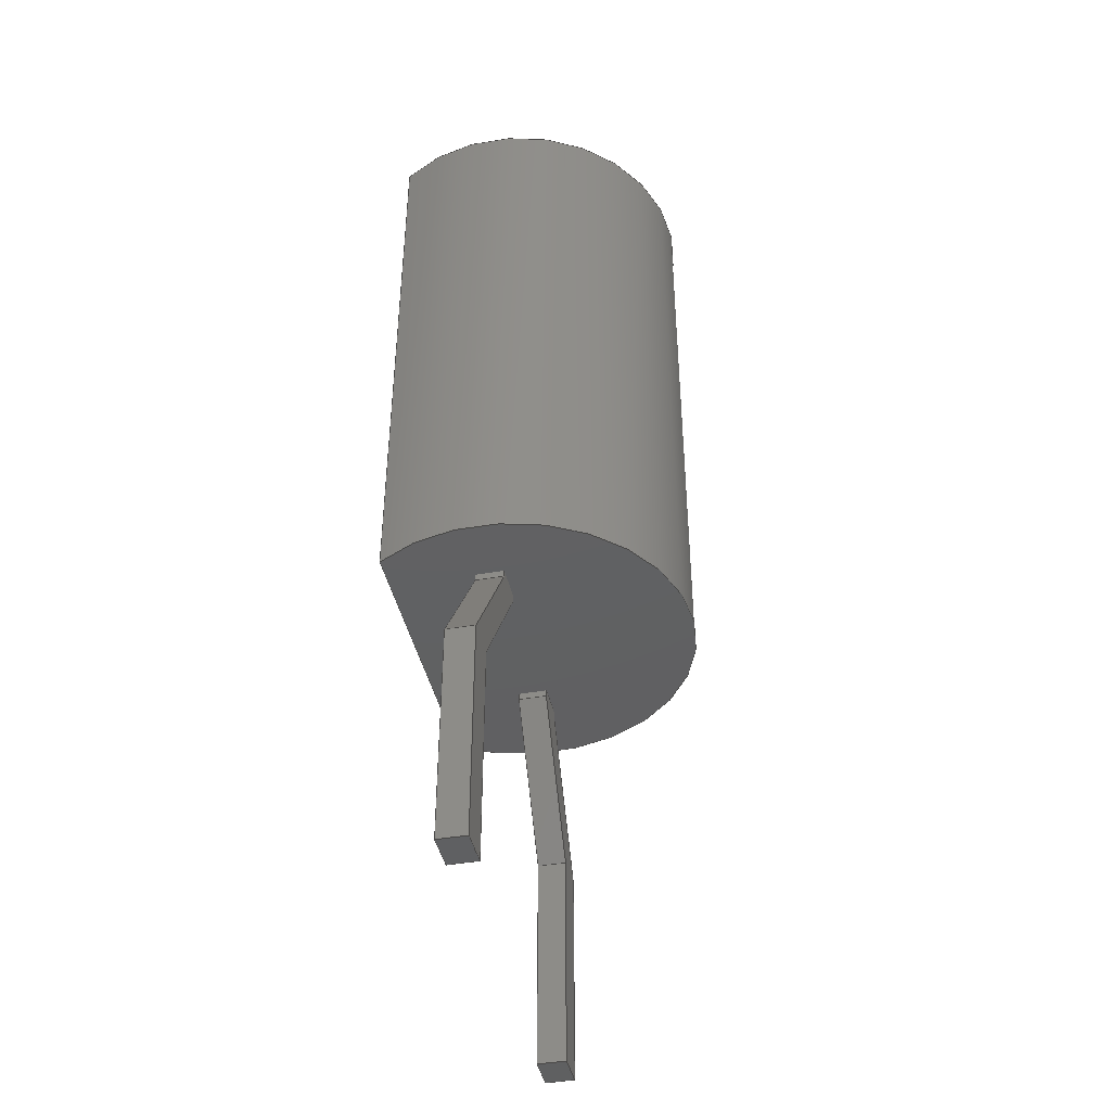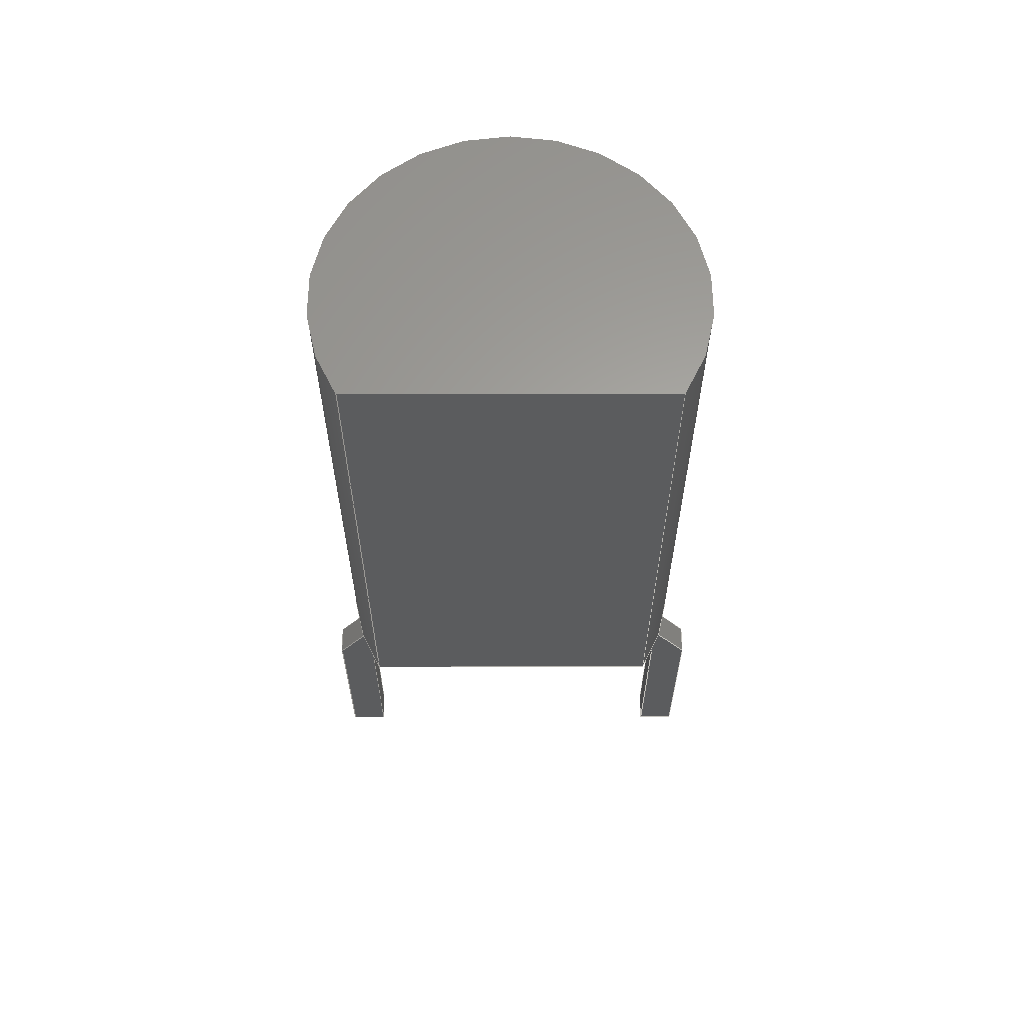
<metadata>
{"format":"step","ext":"step","renderer":"f3d","projection":"perspective","resolution":1024,"background":"white","views":[{"elev":-42.1,"azim":102.1,"up":"+Z"},{"elev":62.2,"azim":-0.1,"up":"+Z"}]}
</metadata>
<code>
ISO-10303-21;
DATA;
#1=APPLICATION_PROTOCOL_DEFINITION('committee draft','automotive_design',1997,#2);
#2=APPLICATION_CONTEXT('core data for automotive mechanical design processes');
#3=SHAPE_DEFINITION_REPRESENTATION(#4,#10);
#4=PRODUCT_DEFINITION_SHAPE('','',#5);
#5=PRODUCT_DEFINITION('design','',#6,#9);
#6=PRODUCT_DEFINITION_FORMATION('','',#7);
#7=PRODUCT('TO-92L-2_Inline_Wide','TO-92L-2_Inline_Wide','',(#8));
#8=MECHANICAL_CONTEXT('',#2,'mechanical');
#9=PRODUCT_DEFINITION_CONTEXT('part definition',#2,'design');
#10=ADVANCED_BREP_SHAPE_REPRESENTATION('',(#11,#15),#435);
#11=AXIS2_PLACEMENT_3D('',#12,#13,#14);
#12=CARTESIAN_POINT('',(0,0,0));
#13=DIRECTION('',(0,0,1));
#14=DIRECTION('',(1,0,-0));
#15=MANIFOLD_SOLID_BREP('',#16);
#16=CLOSED_SHELL('',(#17,#46,#64,#126,#131,#178,#194,#229,#239,#282,#297,#332,#342,#354,#364,#374,#383,#389,#401,#411,#421,#428));
#17=ADVANCED_FACE('',(#18),#43,.F.);
#18=FACE_BOUND('',#19,.F.);
#19=EDGE_LOOP('',(#20,#28,#35,#40));
#20=ORIENTED_EDGE('',*,*,#21,.T.);
#21=EDGE_CURVE('',#22,#24,#26,.T.);
#22=VERTEX_POINT('',#23);
#23=CARTESIAN_POINT('',(0.5242,-1.33,2.5));
#24=VERTEX_POINT('',#25);
#25=CARTESIAN_POINT('',(0.5242,-1.33,10.5));
#26=LINE('',#23,#27);
#27=VECTOR('',#13,1);
#28=ORIENTED_EDGE('',*,*,#29,.T.);
#29=EDGE_CURVE('',#24,#30,#32,.T.);
#30=VERTEX_POINT('',#31);
#31=CARTESIAN_POINT('',(4.556,-1.33,10.5));
#32=LINE('',#25,#33);
#33=VECTOR('',#34,1);
#34=DIRECTION('',(1,0,0));
#35=ORIENTED_EDGE('',*,*,#36,.F.);
#36=EDGE_CURVE('',#37,#30,#39,.T.);
#37=VERTEX_POINT('',#38);
#38=CARTESIAN_POINT('',(4.556,-1.33,2.5));
#39=LINE('',#38,#27);
#40=ORIENTED_EDGE('',*,*,#41,.F.);
#41=EDGE_CURVE('',#22,#37,#42,.T.);
#42=LINE('',#23,#33);
#43=PLANE('',#44);
#44=AXIS2_PLACEMENT_3D('',#23,#45,#34);
#45=DIRECTION('',(0,1,0));
#46=ADVANCED_FACE('',(#47),#61,.T.);
#47=FACE_BOUND('',#48,.F.);
#48=EDGE_LOOP('',(#49,#50,#55,#56));
#49=ORIENTED_EDGE('',*,*,#36,.T.);
#50=ORIENTED_EDGE('',*,*,#51,.T.);
#51=EDGE_CURVE('',#30,#24,#52,.T.);
#52=CIRCLE('',#53,2.415);
#53=AXIS2_PLACEMENT_3D('',#54,#13,#34);
#54=CARTESIAN_POINT('',(2.54,0,10.5));
#55=ORIENTED_EDGE('',*,*,#21,.F.);
#56=ORIENTED_EDGE('',*,*,#57,.F.);
#57=EDGE_CURVE('',#37,#22,#58,.T.);
#58=CIRCLE('',#59,2.415);
#59=AXIS2_PLACEMENT_3D('',#60,#13,#34);
#60=CARTESIAN_POINT('',(2.54,0,2.5));
#61=CYLINDRICAL_SURFACE('',#62,2.415);
#62=AXIS2_PLACEMENT_3D('',#60,#63,#34);
#63=DIRECTION('',(-0,-0,-1));
#64=ADVANCED_FACE('',(#65,#67,#96),#122,.T.);
#65=FACE_BOUND('',#66,.T.);
#66=EDGE_LOOP('',(#40,#56));
#67=FACE_BOUND('',#68,.T.);
#68=EDGE_LOOP('',(#69,#77,#85,#91));
#69=ORIENTED_EDGE('',*,*,#70,.F.);
#70=EDGE_CURVE('',#71,#73,#75,.T.);
#71=VERTEX_POINT('',#72);
#72=CARTESIAN_POINT('',(1.02,0.19,2.5));
#73=VERTEX_POINT('',#74);
#74=CARTESIAN_POINT('',(1.52,0.19,2.5));
#75=LINE('',#76,#33);
#76=CARTESIAN_POINT('',(0.3871,0.19,2.5));
#77=ORIENTED_EDGE('',*,*,#78,.T.);
#78=EDGE_CURVE('',#71,#79,#81,.T.);
#79=VERTEX_POINT('',#80);
#80=CARTESIAN_POINT('',(1.02,-0.19,2.5));
#81=LINE('',#82,#83);
#82=CARTESIAN_POINT('',(1.02,-0.57,2.5));
#83=VECTOR('',#84,1);
#84=DIRECTION('',(-0,-1,-0));
#85=ORIENTED_EDGE('',*,*,#86,.T.);
#86=EDGE_CURVE('',#79,#87,#89,.T.);
#87=VERTEX_POINT('',#88);
#88=CARTESIAN_POINT('',(1.52,-0.19,2.5));
#89=LINE('',#90,#33);
#90=CARTESIAN_POINT('',(0.3871,-0.19,2.5));
#91=ORIENTED_EDGE('',*,*,#92,.T.);
#92=EDGE_CURVE('',#87,#73,#93,.T.);
#93=LINE('',#94,#95);
#94=CARTESIAN_POINT('',(1.52,-0.57,2.5));
#95=VECTOR('',#45,1);
#96=FACE_BOUND('',#97,.T.);
#97=EDGE_LOOP('',(#98,#106,#112,#118));
#98=ORIENTED_EDGE('',*,*,#99,.F.);
#99=EDGE_CURVE('',#100,#102,#104,.T.);
#100=VERTEX_POINT('',#101);
#101=CARTESIAN_POINT('',(3.56,0.19,2.5));
#102=VERTEX_POINT('',#103);
#103=CARTESIAN_POINT('',(4.06,0.19,2.5));
#104=LINE('',#105,#33);
#105=CARTESIAN_POINT('',(2.947,0.19,2.5));
#106=ORIENTED_EDGE('',*,*,#107,.T.);
#107=EDGE_CURVE('',#100,#108,#110,.T.);
#108=VERTEX_POINT('',#109);
#109=CARTESIAN_POINT('',(3.56,-0.19,2.5));
#110=LINE('',#111,#83);
#111=CARTESIAN_POINT('',(3.56,-0.57,2.5));
#112=ORIENTED_EDGE('',*,*,#113,.T.);
#113=EDGE_CURVE('',#108,#114,#116,.T.);
#114=VERTEX_POINT('',#115);
#115=CARTESIAN_POINT('',(4.06,-0.19,2.5));
#116=LINE('',#117,#33);
#117=CARTESIAN_POINT('',(2.947,-0.19,2.5));
#118=ORIENTED_EDGE('',*,*,#119,.T.);
#119=EDGE_CURVE('',#114,#102,#120,.T.);
#120=LINE('',#121,#95);
#121=CARTESIAN_POINT('',(4.06,-0.57,2.5));
#122=PLANE('',#123);
#123=AXIS2_PLACEMENT_3D('',#23,#124,#125);
#124=DIRECTION('',(0,0,-1));
#125=DIRECTION('',(-1,0,0));
#126=ADVANCED_FACE('',(#127),#129,.F.);
#127=FACE_BOUND('',#128,.T.);
#128=EDGE_LOOP('',(#28,#50));
#129=PLANE('',#130);
#130=AXIS2_PLACEMENT_3D('',#25,#124,#125);
#131=ADVANCED_FACE('',(#132),#175,.F.);
#132=FACE_BOUND('',#133,.F.);
#133=EDGE_LOOP('',(#134,#143,#150,#69,#154,#161,#166,#171));
#134=ORIENTED_EDGE('',*,*,#135,.F.);
#135=EDGE_CURVE('',#136,#138,#140,.T.);
#136=VERTEX_POINT('',#137);
#137=CARTESIAN_POINT('',(0.25,0.19,0.5));
#138=VERTEX_POINT('',#139);
#139=CARTESIAN_POINT('',(0.25,0.19,-2.46));
#140=LINE('',#137,#141);
#141=VECTOR('',#142,1);
#142=DIRECTION('',(0,-3.331e-16,-1));
#143=ORIENTED_EDGE('',*,*,#144,.T.);
#144=EDGE_CURVE('',#136,#145,#147,.T.);
#145=VERTEX_POINT('',#146);
#146=CARTESIAN_POINT('',(1.52,0.19,2.4));
#147=LINE('',#137,#148);
#148=VECTOR('',#149,1);
#149=DIRECTION('',(0.5557,2.769e-16,0.8314));
#150=ORIENTED_EDGE('',*,*,#151,.F.);
#151=EDGE_CURVE('',#73,#145,#152,.T.);
#152=LINE('',#153,#141);
#153=CARTESIAN_POINT('',(1.52,0.19,3.04));
#154=ORIENTED_EDGE('',*,*,#155,.F.);
#155=EDGE_CURVE('',#156,#71,#158,.T.);
#156=VERTEX_POINT('',#157);
#157=CARTESIAN_POINT('',(1.02,0.19,2.4));
#158=LINE('',#157,#159);
#159=VECTOR('',#160,1);
#160=DIRECTION('',(0,3.331e-16,1));
#161=ORIENTED_EDGE('',*,*,#162,.F.);
#162=EDGE_CURVE('',#163,#156,#165,.T.);
#163=VERTEX_POINT('',#164);
#164=CARTESIAN_POINT('',(-0.25,0.19,0.5));
#165=LINE('',#164,#148);
#166=ORIENTED_EDGE('',*,*,#167,.F.);
#167=EDGE_CURVE('',#168,#163,#170,.T.);
#168=VERTEX_POINT('',#169);
#169=CARTESIAN_POINT('',(-0.25,0.19,-2.46));
#170=LINE('',#169,#159);
#171=ORIENTED_EDGE('',*,*,#172,.F.);
#172=EDGE_CURVE('',#138,#168,#173,.T.);
#173=LINE('',#139,#174);
#174=VECTOR('',#125,1);
#175=PLANE('',#176);
#176=AXIS2_PLACEMENT_3D('',#137,#177,#142);
#177=DIRECTION('',(0,-1,3.331e-16));
#178=ADVANCED_FACE('',(#179),#192,.T.);
#179=FACE_BOUND('',#180,.T.);
#180=EDGE_LOOP('',(#150,#181,#182,#188));
#181=ORIENTED_EDGE('',*,*,#92,.F.);
#182=ORIENTED_EDGE('',*,*,#183,.T.);
#183=EDGE_CURVE('',#87,#184,#186,.T.);
#184=VERTEX_POINT('',#185);
#185=CARTESIAN_POINT('',(1.52,-0.19,2.4));
#186=LINE('',#187,#141);
#187=CARTESIAN_POINT('',(1.52,-0.19,3.04));
#188=ORIENTED_EDGE('',*,*,#189,.F.);
#189=EDGE_CURVE('',#145,#184,#190,.T.);
#190=LINE('',#146,#191);
#191=VECTOR('',#177,1);
#192=PLANE('',#193);
#193=AXIS2_PLACEMENT_3D('',#153,#34,#142);
#194=ADVANCED_FACE('',(#195),#227,.T.);
#195=FACE_BOUND('',#196,.T.);
#196=EDGE_LOOP('',(#197,#204,#207,#208,#209,#214,#219,#224));
#197=ORIENTED_EDGE('',*,*,#198,.F.);
#198=EDGE_CURVE('',#199,#201,#203,.T.);
#199=VERTEX_POINT('',#200);
#200=CARTESIAN_POINT('',(0.25,-0.19,0.5));
#201=VERTEX_POINT('',#202);
#202=CARTESIAN_POINT('',(0.25,-0.19,-2.46));
#203=LINE('',#200,#141);
#204=ORIENTED_EDGE('',*,*,#205,.T.);
#205=EDGE_CURVE('',#199,#184,#206,.T.);
#206=LINE('',#200,#148);
#207=ORIENTED_EDGE('',*,*,#183,.F.);
#208=ORIENTED_EDGE('',*,*,#86,.F.);
#209=ORIENTED_EDGE('',*,*,#210,.F.);
#210=EDGE_CURVE('',#211,#79,#213,.T.);
#211=VERTEX_POINT('',#212);
#212=CARTESIAN_POINT('',(1.02,-0.19,2.4));
#213=LINE('',#212,#159);
#214=ORIENTED_EDGE('',*,*,#215,.F.);
#215=EDGE_CURVE('',#216,#211,#218,.T.);
#216=VERTEX_POINT('',#217);
#217=CARTESIAN_POINT('',(-0.25,-0.19,0.5));
#218=LINE('',#217,#148);
#219=ORIENTED_EDGE('',*,*,#220,.F.);
#220=EDGE_CURVE('',#221,#216,#223,.T.);
#221=VERTEX_POINT('',#222);
#222=CARTESIAN_POINT('',(-0.25,-0.19,-2.46));
#223=LINE('',#222,#159);
#224=ORIENTED_EDGE('',*,*,#225,.F.);
#225=EDGE_CURVE('',#201,#221,#226,.T.);
#226=LINE('',#202,#174);
#227=PLANE('',#228);
#228=AXIS2_PLACEMENT_3D('',#200,#177,#142);
#229=ADVANCED_FACE('',(#230),#237,.T.);
#230=FACE_BOUND('',#231,.T.);
#231=EDGE_LOOP('',(#154,#232,#235,#236));
#232=ORIENTED_EDGE('',*,*,#233,.T.);
#233=EDGE_CURVE('',#156,#211,#234,.T.);
#234=LINE('',#157,#191);
#235=ORIENTED_EDGE('',*,*,#210,.T.);
#236=ORIENTED_EDGE('',*,*,#78,.F.);
#237=PLANE('',#238);
#238=AXIS2_PLACEMENT_3D('',#157,#125,#160);
#239=ADVANCED_FACE('',(#240),#280,.F.);
#240=FACE_BOUND('',#241,.F.);
#241=EDGE_LOOP('',(#242,#249,#256,#98,#260,#265,#272,#277));
#242=ORIENTED_EDGE('',*,*,#243,.F.);
#243=EDGE_CURVE('',#244,#246,#248,.T.);
#244=VERTEX_POINT('',#245);
#245=CARTESIAN_POINT('',(5.37,0.19,0.5));
#246=VERTEX_POINT('',#247);
#247=CARTESIAN_POINT('',(5.37,0.19,-2.46));
#248=LINE('',#245,#141);
#249=ORIENTED_EDGE('',*,*,#250,.T.);
#250=EDGE_CURVE('',#244,#251,#253,.T.);
#251=VERTEX_POINT('',#252);
#252=CARTESIAN_POINT('',(4.06,0.19,2.4));
#253=LINE('',#245,#254);
#254=VECTOR('',#255,1);
#255=DIRECTION('',(-0.5676,2.742e-16,0.8233));
#256=ORIENTED_EDGE('',*,*,#257,.F.);
#257=EDGE_CURVE('',#102,#251,#258,.T.);
#258=LINE('',#259,#141);
#259=CARTESIAN_POINT('',(4.06,0.19,3.04));
#260=ORIENTED_EDGE('',*,*,#261,.F.);
#261=EDGE_CURVE('',#262,#100,#264,.T.);
#262=VERTEX_POINT('',#263);
#263=CARTESIAN_POINT('',(3.56,0.19,2.4));
#264=LINE('',#263,#159);
#265=ORIENTED_EDGE('',*,*,#266,.T.);
#266=EDGE_CURVE('',#262,#267,#269,.T.);
#267=VERTEX_POINT('',#268);
#268=CARTESIAN_POINT('',(4.87,0.19,0.5));
#269=LINE('',#263,#270);
#270=VECTOR('',#271,1);
#271=DIRECTION('',(0.5676,-2.742e-16,-0.8233));
#272=ORIENTED_EDGE('',*,*,#273,.F.);
#273=EDGE_CURVE('',#274,#267,#276,.T.);
#274=VERTEX_POINT('',#275);
#275=CARTESIAN_POINT('',(4.87,0.19,-2.46));
#276=LINE('',#275,#159);
#277=ORIENTED_EDGE('',*,*,#278,.F.);
#278=EDGE_CURVE('',#246,#274,#279,.T.);
#279=LINE('',#247,#174);
#280=PLANE('',#281);
#281=AXIS2_PLACEMENT_3D('',#245,#177,#142);
#282=ADVANCED_FACE('',(#283),#295,.T.);
#283=FACE_BOUND('',#284,.T.);
#284=EDGE_LOOP('',(#256,#285,#286,#292));
#285=ORIENTED_EDGE('',*,*,#119,.F.);
#286=ORIENTED_EDGE('',*,*,#287,.T.);
#287=EDGE_CURVE('',#114,#288,#290,.T.);
#288=VERTEX_POINT('',#289);
#289=CARTESIAN_POINT('',(4.06,-0.19,2.4));
#290=LINE('',#291,#141);
#291=CARTESIAN_POINT('',(4.06,-0.19,3.04));
#292=ORIENTED_EDGE('',*,*,#293,.F.);
#293=EDGE_CURVE('',#251,#288,#294,.T.);
#294=LINE('',#252,#191);
#295=PLANE('',#296);
#296=AXIS2_PLACEMENT_3D('',#259,#34,#142);
#297=ADVANCED_FACE('',(#298),#330,.T.);
#298=FACE_BOUND('',#299,.T.);
#299=EDGE_LOOP('',(#300,#307,#310,#311,#312,#317,#322,#327));
#300=ORIENTED_EDGE('',*,*,#301,.F.);
#301=EDGE_CURVE('',#302,#304,#306,.T.);
#302=VERTEX_POINT('',#303);
#303=CARTESIAN_POINT('',(5.37,-0.19,0.5));
#304=VERTEX_POINT('',#305);
#305=CARTESIAN_POINT('',(5.37,-0.19,-2.46));
#306=LINE('',#303,#141);
#307=ORIENTED_EDGE('',*,*,#308,.T.);
#308=EDGE_CURVE('',#302,#288,#309,.T.);
#309=LINE('',#303,#254);
#310=ORIENTED_EDGE('',*,*,#287,.F.);
#311=ORIENTED_EDGE('',*,*,#113,.F.);
#312=ORIENTED_EDGE('',*,*,#313,.F.);
#313=EDGE_CURVE('',#314,#108,#316,.T.);
#314=VERTEX_POINT('',#315);
#315=CARTESIAN_POINT('',(3.56,-0.19,2.4));
#316=LINE('',#315,#159);
#317=ORIENTED_EDGE('',*,*,#318,.T.);
#318=EDGE_CURVE('',#314,#319,#321,.T.);
#319=VERTEX_POINT('',#320);
#320=CARTESIAN_POINT('',(4.87,-0.19,0.5));
#321=LINE('',#315,#270);
#322=ORIENTED_EDGE('',*,*,#323,.F.);
#323=EDGE_CURVE('',#324,#319,#326,.T.);
#324=VERTEX_POINT('',#325);
#325=CARTESIAN_POINT('',(4.87,-0.19,-2.46));
#326=LINE('',#325,#159);
#327=ORIENTED_EDGE('',*,*,#328,.F.);
#328=EDGE_CURVE('',#304,#324,#329,.T.);
#329=LINE('',#305,#174);
#330=PLANE('',#331);
#331=AXIS2_PLACEMENT_3D('',#303,#177,#142);
#332=ADVANCED_FACE('',(#333),#340,.T.);
#333=FACE_BOUND('',#334,.T.);
#334=EDGE_LOOP('',(#260,#335,#338,#339));
#335=ORIENTED_EDGE('',*,*,#336,.T.);
#336=EDGE_CURVE('',#262,#314,#337,.T.);
#337=LINE('',#263,#191);
#338=ORIENTED_EDGE('',*,*,#313,.T.);
#339=ORIENTED_EDGE('',*,*,#107,.F.);
#340=PLANE('',#341);
#341=AXIS2_PLACEMENT_3D('',#263,#125,#160);
#342=ADVANCED_FACE('',(#343),#352,.T.);
#343=FACE_BOUND('',#344,.T.);
#344=EDGE_LOOP('',(#345,#348,#349,#134));
#345=ORIENTED_EDGE('',*,*,#346,.T.);
#346=EDGE_CURVE('',#136,#199,#347,.T.);
#347=LINE('',#137,#191);
#348=ORIENTED_EDGE('',*,*,#198,.T.);
#349=ORIENTED_EDGE('',*,*,#350,.F.);
#350=EDGE_CURVE('',#138,#201,#351,.T.);
#351=LINE('',#139,#191);
#352=PLANE('',#353);
#353=AXIS2_PLACEMENT_3D('',#137,#34,#142);
#354=ADVANCED_FACE('',(#355),#362,.T.);
#355=FACE_BOUND('',#356,.T.);
#356=EDGE_LOOP('',(#357,#358,#359,#171));
#357=ORIENTED_EDGE('',*,*,#350,.T.);
#358=ORIENTED_EDGE('',*,*,#225,.T.);
#359=ORIENTED_EDGE('',*,*,#360,.F.);
#360=EDGE_CURVE('',#168,#221,#361,.T.);
#361=LINE('',#169,#191);
#362=PLANE('',#363);
#363=AXIS2_PLACEMENT_3D('',#139,#142,#125);
#364=ADVANCED_FACE('',(#365),#372,.T.);
#365=FACE_BOUND('',#366,.T.);
#366=EDGE_LOOP('',(#367,#368,#369,#166));
#367=ORIENTED_EDGE('',*,*,#360,.T.);
#368=ORIENTED_EDGE('',*,*,#220,.T.);
#369=ORIENTED_EDGE('',*,*,#370,.F.);
#370=EDGE_CURVE('',#163,#216,#371,.T.);
#371=LINE('',#164,#191);
#372=PLANE('',#373);
#373=AXIS2_PLACEMENT_3D('',#169,#125,#160);
#374=ADVANCED_FACE('',(#375),#380,.T.);
#375=FACE_BOUND('',#376,.T.);
#376=EDGE_LOOP('',(#377,#378,#379,#161));
#377=ORIENTED_EDGE('',*,*,#370,.T.);
#378=ORIENTED_EDGE('',*,*,#215,.T.);
#379=ORIENTED_EDGE('',*,*,#233,.F.);
#380=PLANE('',#381);
#381=AXIS2_PLACEMENT_3D('',#164,#382,#149);
#382=DIRECTION('',(-0.8314,1.851e-16,0.5557));
#383=ADVANCED_FACE('',(#384),#387,.F.);
#384=FACE_BOUND('',#385,.F.);
#385=EDGE_LOOP('',(#345,#204,#188,#386));
#386=ORIENTED_EDGE('',*,*,#144,.F.);
#387=PLANE('',#388);
#388=AXIS2_PLACEMENT_3D('',#137,#382,#149);
#389=ADVANCED_FACE('',(#390),#399,.T.);
#390=FACE_BOUND('',#391,.T.);
#391=EDGE_LOOP('',(#392,#395,#396,#242));
#392=ORIENTED_EDGE('',*,*,#393,.T.);
#393=EDGE_CURVE('',#244,#302,#394,.T.);
#394=LINE('',#245,#191);
#395=ORIENTED_EDGE('',*,*,#301,.T.);
#396=ORIENTED_EDGE('',*,*,#397,.F.);
#397=EDGE_CURVE('',#246,#304,#398,.T.);
#398=LINE('',#247,#191);
#399=PLANE('',#400);
#400=AXIS2_PLACEMENT_3D('',#245,#34,#142);
#401=ADVANCED_FACE('',(#402),#409,.T.);
#402=FACE_BOUND('',#403,.T.);
#403=EDGE_LOOP('',(#404,#405,#406,#277));
#404=ORIENTED_EDGE('',*,*,#397,.T.);
#405=ORIENTED_EDGE('',*,*,#328,.T.);
#406=ORIENTED_EDGE('',*,*,#407,.F.);
#407=EDGE_CURVE('',#274,#324,#408,.T.);
#408=LINE('',#275,#191);
#409=PLANE('',#410);
#410=AXIS2_PLACEMENT_3D('',#247,#142,#125);
#411=ADVANCED_FACE('',(#412),#419,.T.);
#412=FACE_BOUND('',#413,.T.);
#413=EDGE_LOOP('',(#414,#415,#416,#272));
#414=ORIENTED_EDGE('',*,*,#407,.T.);
#415=ORIENTED_EDGE('',*,*,#323,.T.);
#416=ORIENTED_EDGE('',*,*,#417,.F.);
#417=EDGE_CURVE('',#267,#319,#418,.T.);
#418=LINE('',#268,#191);
#419=PLANE('',#420);
#420=AXIS2_PLACEMENT_3D('',#275,#125,#160);
#421=ADVANCED_FACE('',(#422),#425,.F.);
#422=FACE_BOUND('',#423,.F.);
#423=EDGE_LOOP('',(#335,#317,#416,#424));
#424=ORIENTED_EDGE('',*,*,#266,.F.);
#425=PLANE('',#426);
#426=AXIS2_PLACEMENT_3D('',#263,#427,#271);
#427=DIRECTION('',(0.8233,1.891e-16,0.5676));
#428=ADVANCED_FACE('',(#429),#432,.F.);
#429=FACE_BOUND('',#430,.F.);
#430=EDGE_LOOP('',(#392,#307,#292,#431));
#431=ORIENTED_EDGE('',*,*,#250,.F.);
#432=PLANE('',#433);
#433=AXIS2_PLACEMENT_3D('',#245,#434,#255);
#434=DIRECTION('',(-0.8233,-1.891e-16,-0.5676));
#435=( GEOMETRIC_REPRESENTATION_CONTEXT(3)GLOBAL_UNCERTAINTY_ASSIGNED_CONTEXT((#439)) GLOBAL_UNIT_ASSIGNED_CONTEXT((#436,#437,#438)) REPRESENTATION_CONTEXT('Context #1','3D Context with UNIT and UNCERTAINTY') );
#436=( LENGTH_UNIT() NAMED_UNIT(*) SI_UNIT(.MILLI.,.METRE.) );
#437=( NAMED_UNIT(*) PLANE_ANGLE_UNIT() SI_UNIT($,.RADIAN.) );
#438=( NAMED_UNIT(*) SI_UNIT($,.STERADIAN.) SOLID_ANGLE_UNIT() );
#439=UNCERTAINTY_MEASURE_WITH_UNIT(LENGTH_MEASURE(1e-07),#436,'distance_accuracy_value','confusion accuracy');
#440=PRODUCT_TYPE('part',$,(#7));
#441=MECHANICAL_DESIGN_GEOMETRIC_PRESENTATION_REPRESENTATION('',(#442,#450,#451,#452,#453,#461,#462,#463,#464,#465,#466,#467,#468,#469,#470,#471,#472,#473,#474,#475,#476,#477),#435);
#442=STYLED_ITEM('color',(#443),#17);
#443=PRESENTATION_STYLE_ASSIGNMENT((#444));
#444=SURFACE_STYLE_USAGE(.BOTH.,#445);
#445=SURFACE_SIDE_STYLE('',(#446));
#446=SURFACE_STYLE_FILL_AREA(#447);
#447=FILL_AREA_STYLE('',(#448));
#448=FILL_AREA_STYLE_COLOUR('',#449);
#449=COLOUR_RGB('',0.148,0.145,0.145);
#450=STYLED_ITEM('color',(#443),#46);
#451=STYLED_ITEM('color',(#443),#64);
#452=STYLED_ITEM('color',(#443),#126);
#453=STYLED_ITEM('color',(#454),#131);
#454=PRESENTATION_STYLE_ASSIGNMENT((#455));
#455=SURFACE_STYLE_USAGE(.BOTH.,#456);
#456=SURFACE_SIDE_STYLE('',(#457));
#457=SURFACE_STYLE_FILL_AREA(#458);
#458=FILL_AREA_STYLE('',(#459));
#459=FILL_AREA_STYLE_COLOUR('',#460);
#460=COLOUR_RGB('',0.824,0.82,0.781);
#461=STYLED_ITEM('color',(#454),#178);
#462=STYLED_ITEM('color',(#454),#194);
#463=STYLED_ITEM('color',(#454),#229);
#464=STYLED_ITEM('color',(#454),#239);
#465=STYLED_ITEM('color',(#454),#282);
#466=STYLED_ITEM('color',(#454),#297);
#467=STYLED_ITEM('color',(#454),#332);
#468=STYLED_ITEM('color',(#454),#342);
#469=STYLED_ITEM('color',(#454),#354);
#470=STYLED_ITEM('color',(#454),#364);
#471=STYLED_ITEM('color',(#454),#374);
#472=STYLED_ITEM('color',(#454),#383);
#473=STYLED_ITEM('color',(#454),#389);
#474=STYLED_ITEM('color',(#454),#401);
#475=STYLED_ITEM('color',(#454),#411);
#476=STYLED_ITEM('color',(#454),#421);
#477=STYLED_ITEM('color',(#454),#428);
ENDSEC;
END-ISO-10303-21;








</code>
